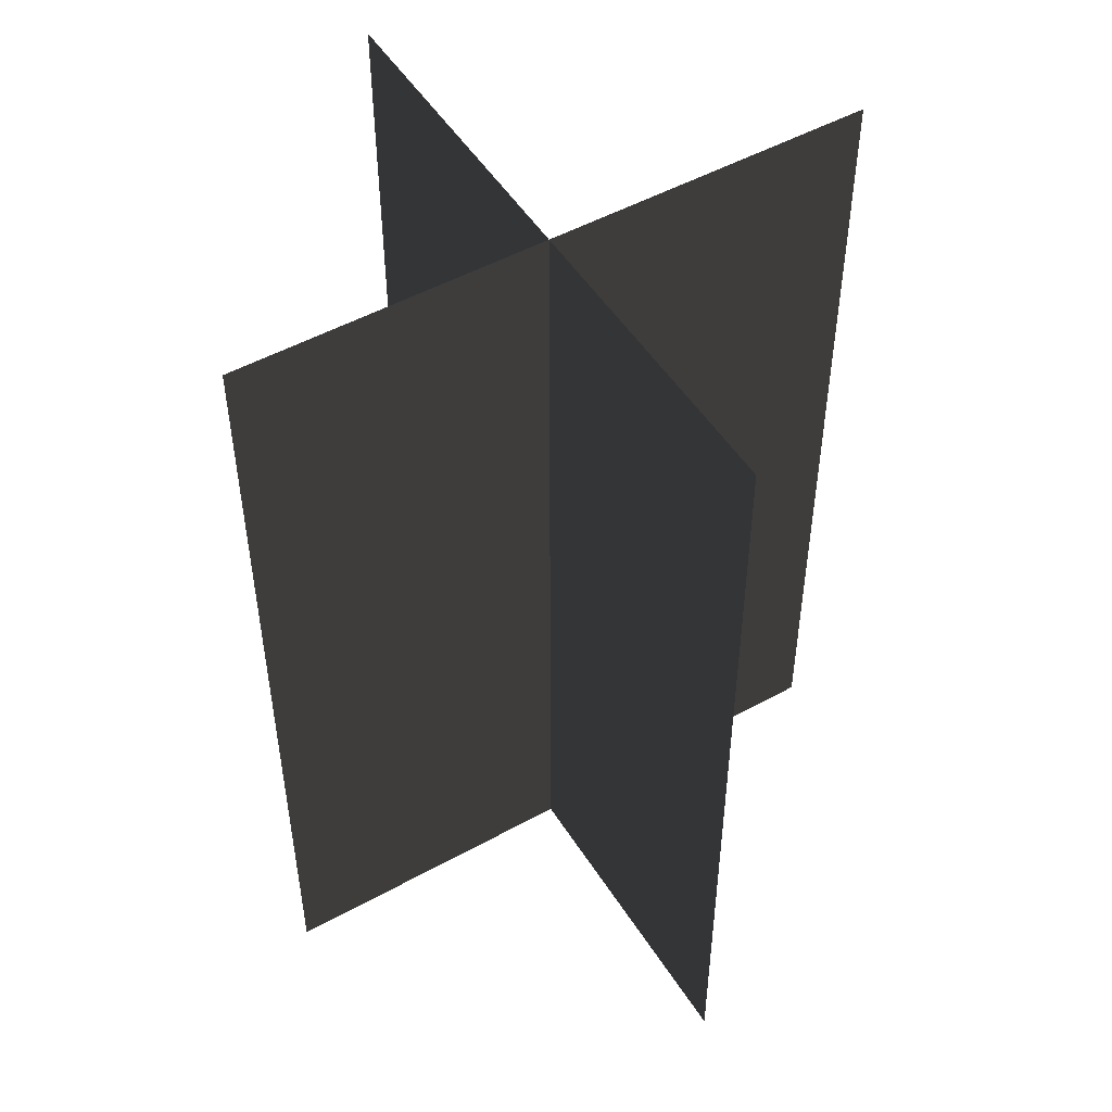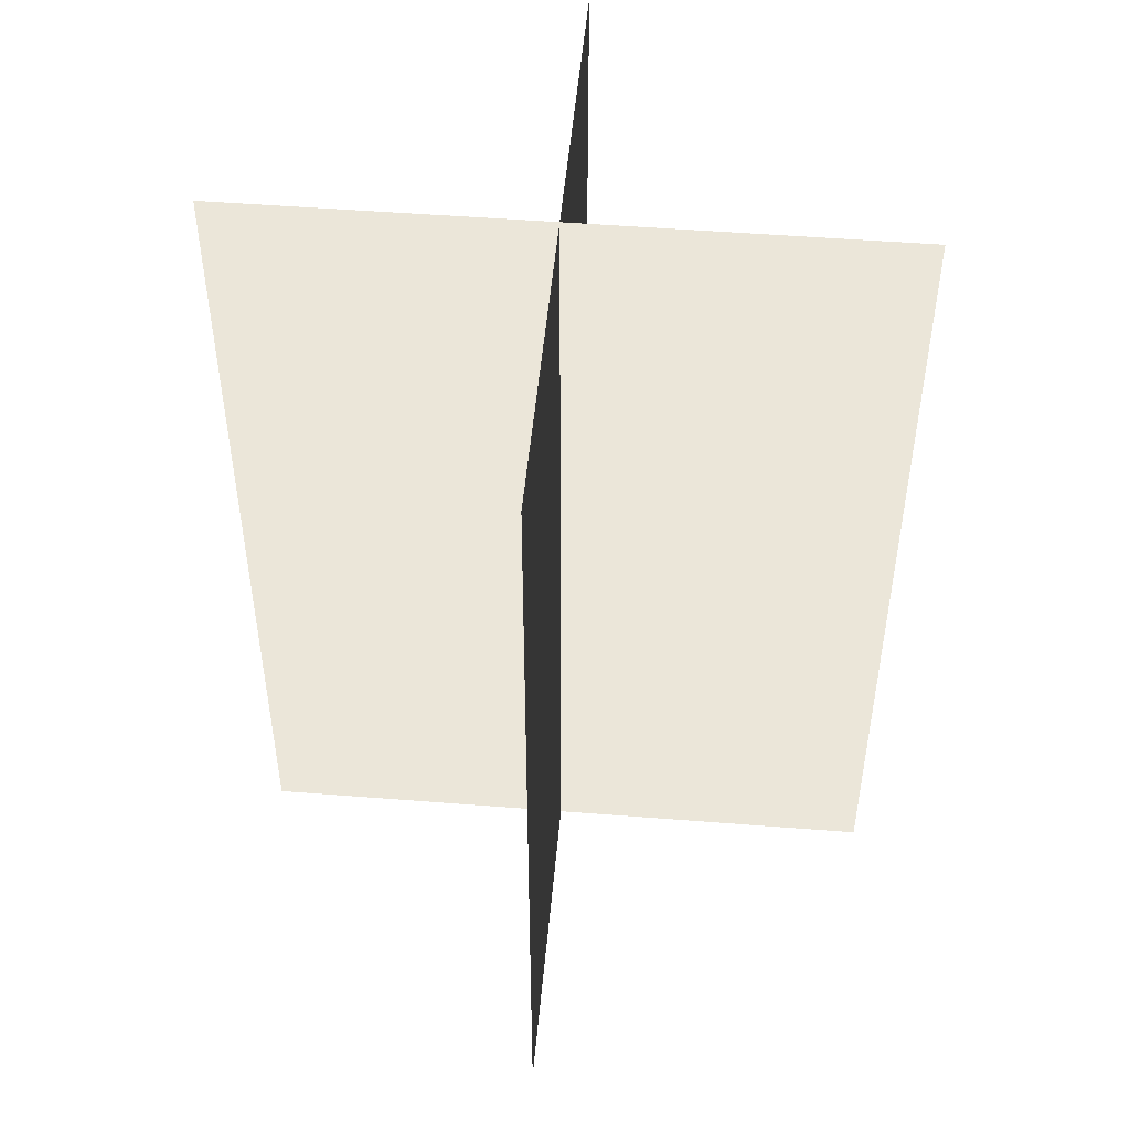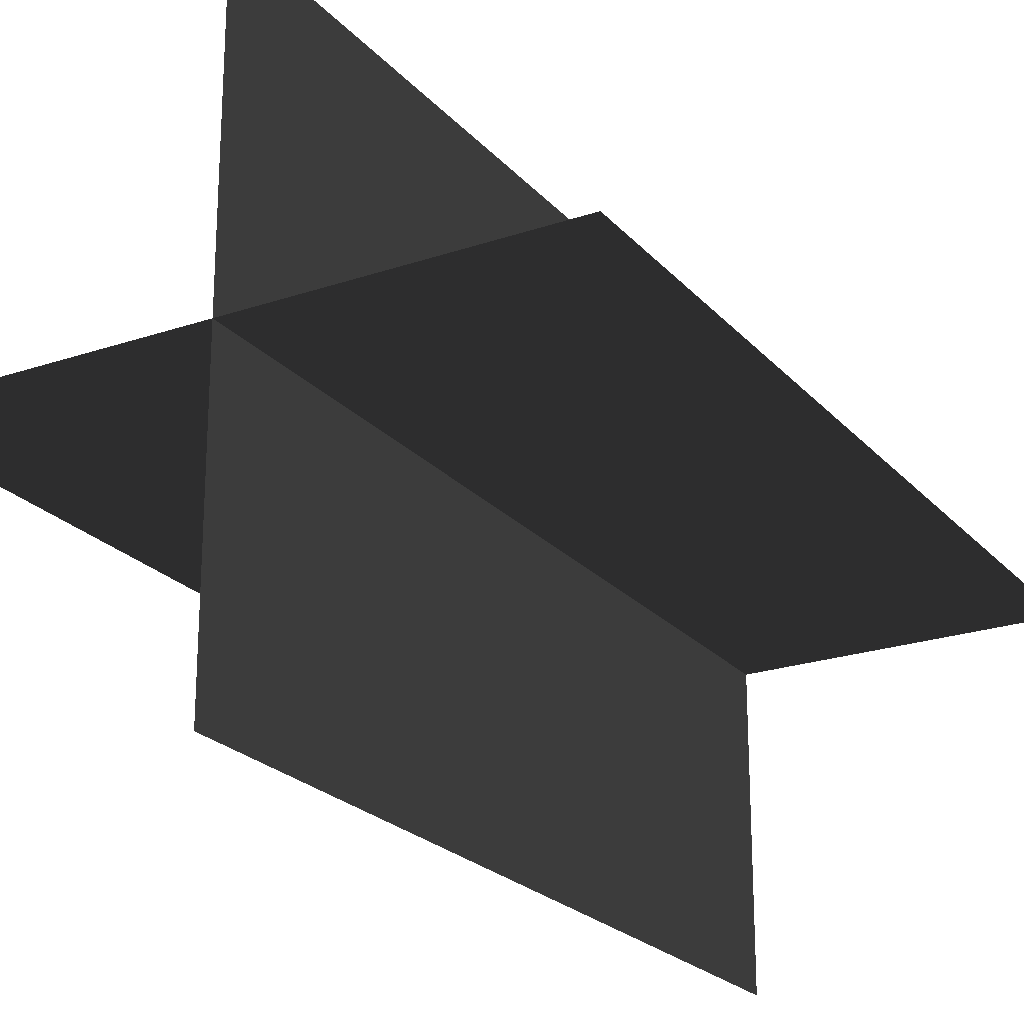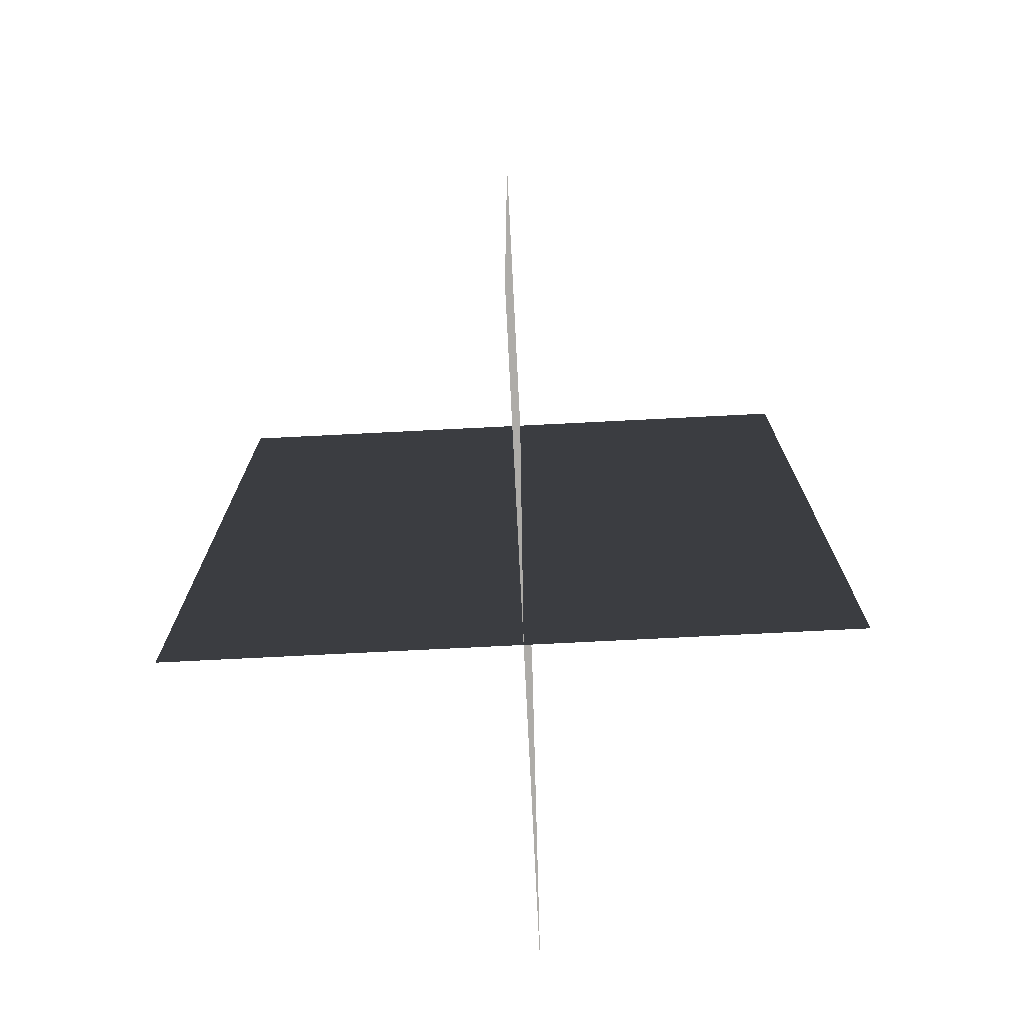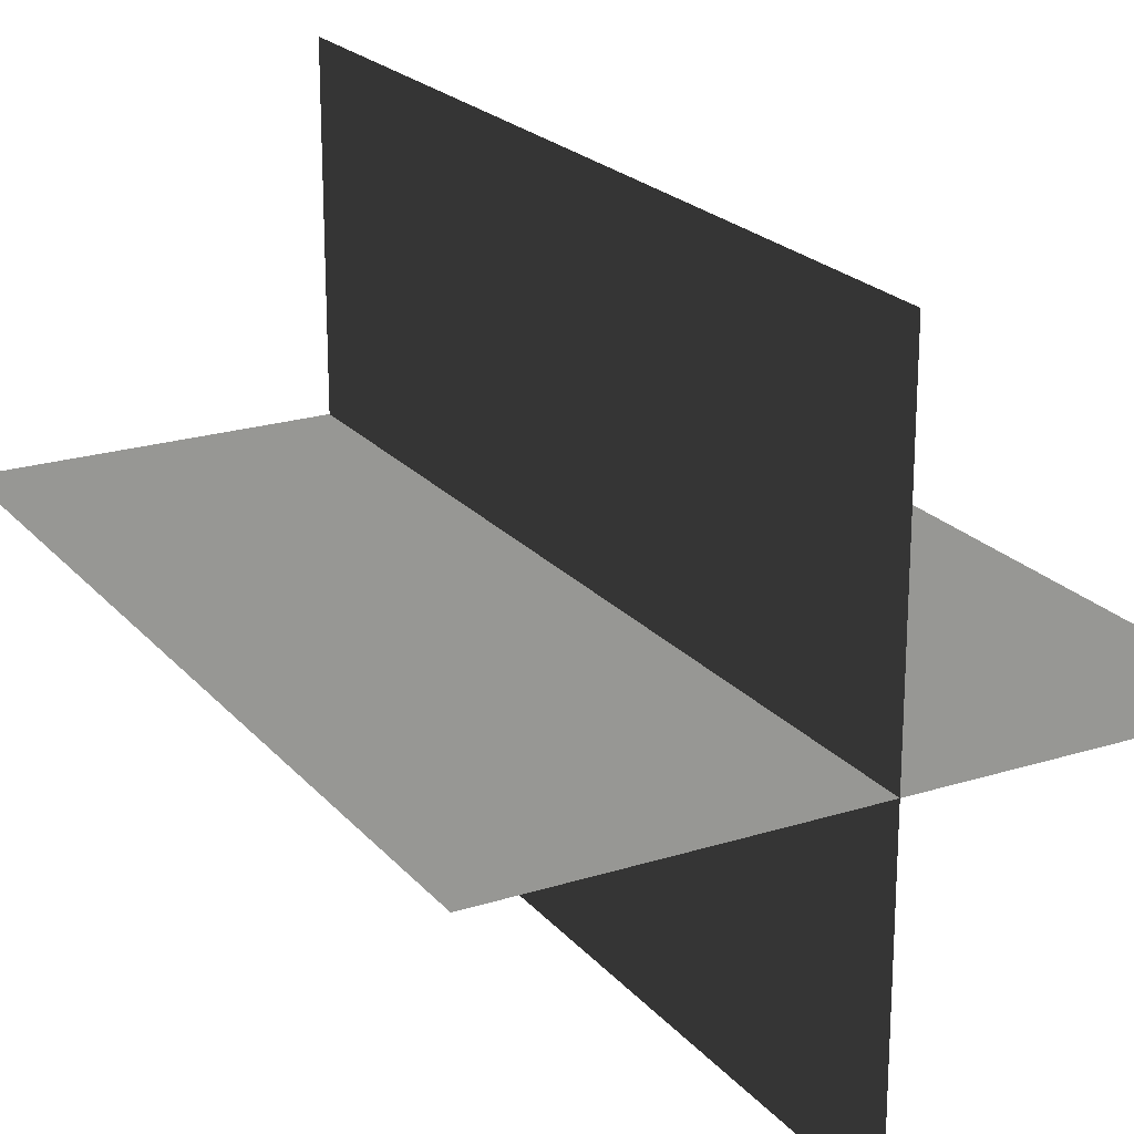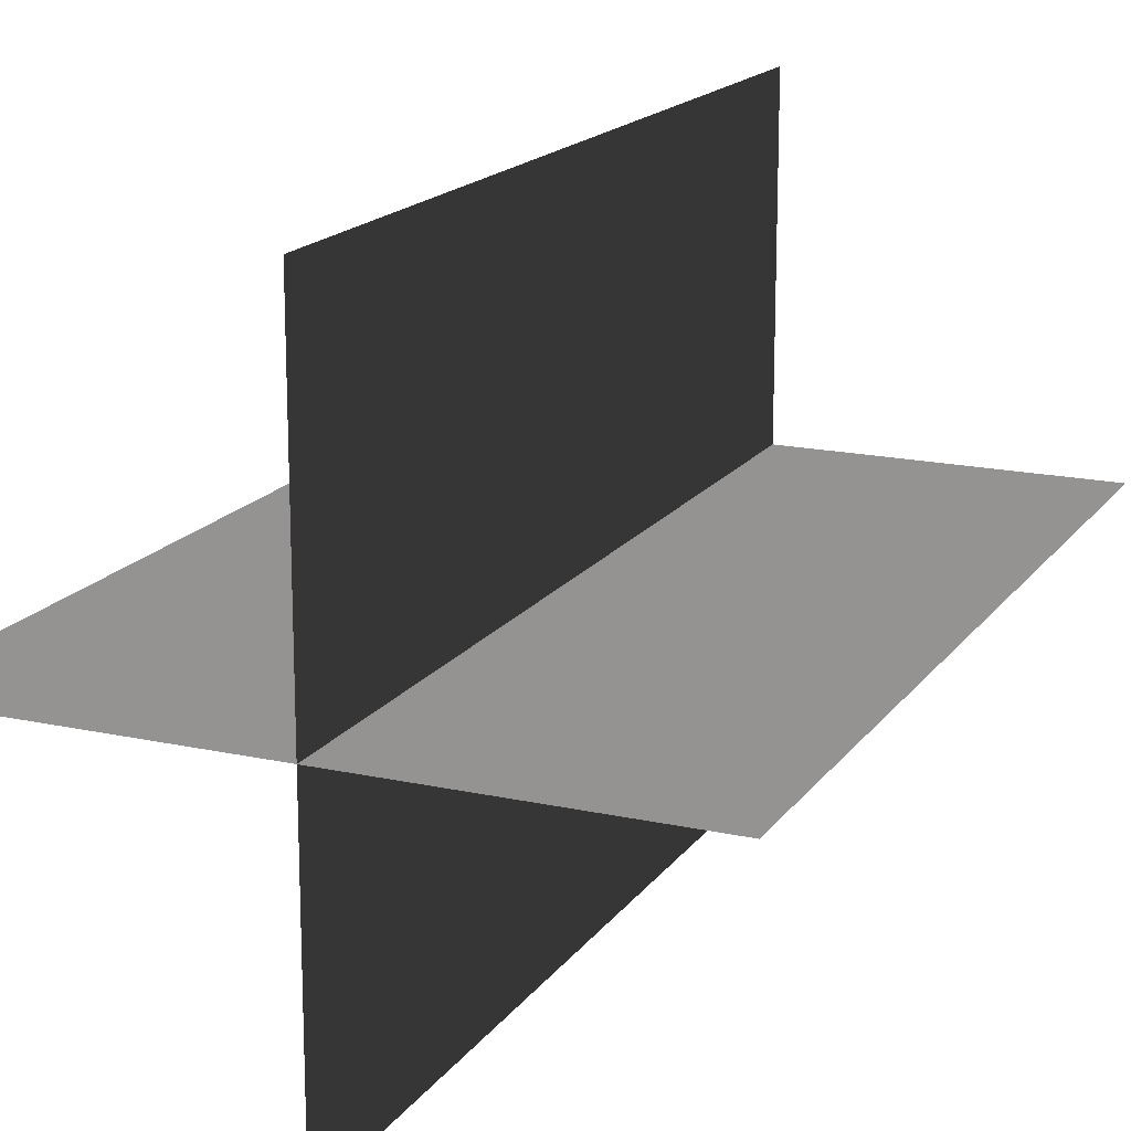
<metadata>
{"format":"obj","ext":"obj","renderer":"f3d","projection":"perspective","resolution":1024,"background":"white","views":[{"elev":50.3,"azim":58.8,"up":"+Z"},{"elev":49.5,"azim":-175.0,"up":"+Z"},{"elev":-22.9,"azim":30.1,"up":"+Y"},{"elev":-74.8,"azim":-87.1,"up":"+Z"},{"elev":21.7,"azim":-28.9,"up":"+Y"},{"elev":17.0,"azim":23.9,"up":"+Y"}]}
</metadata>
<code>
v 0.1617 -0.009193 1.73e-06
v 0.1617 -0.009193 0.4323
v -0.1562 -0.009193 0.4323
v -0.1562 -0.009193 1.73e-06
v 0.005386 -0.1631 1.587e-06
v 0.005386 -0.1631 0.4323
v 0.005386 0.1548 0.4323
v 0.005386 0.1548 1.883e-06
g Palm_Tree_22574_589
f 1 3 2
f 1 4 3
f 5 7 6
f 5 8 7

</code>
